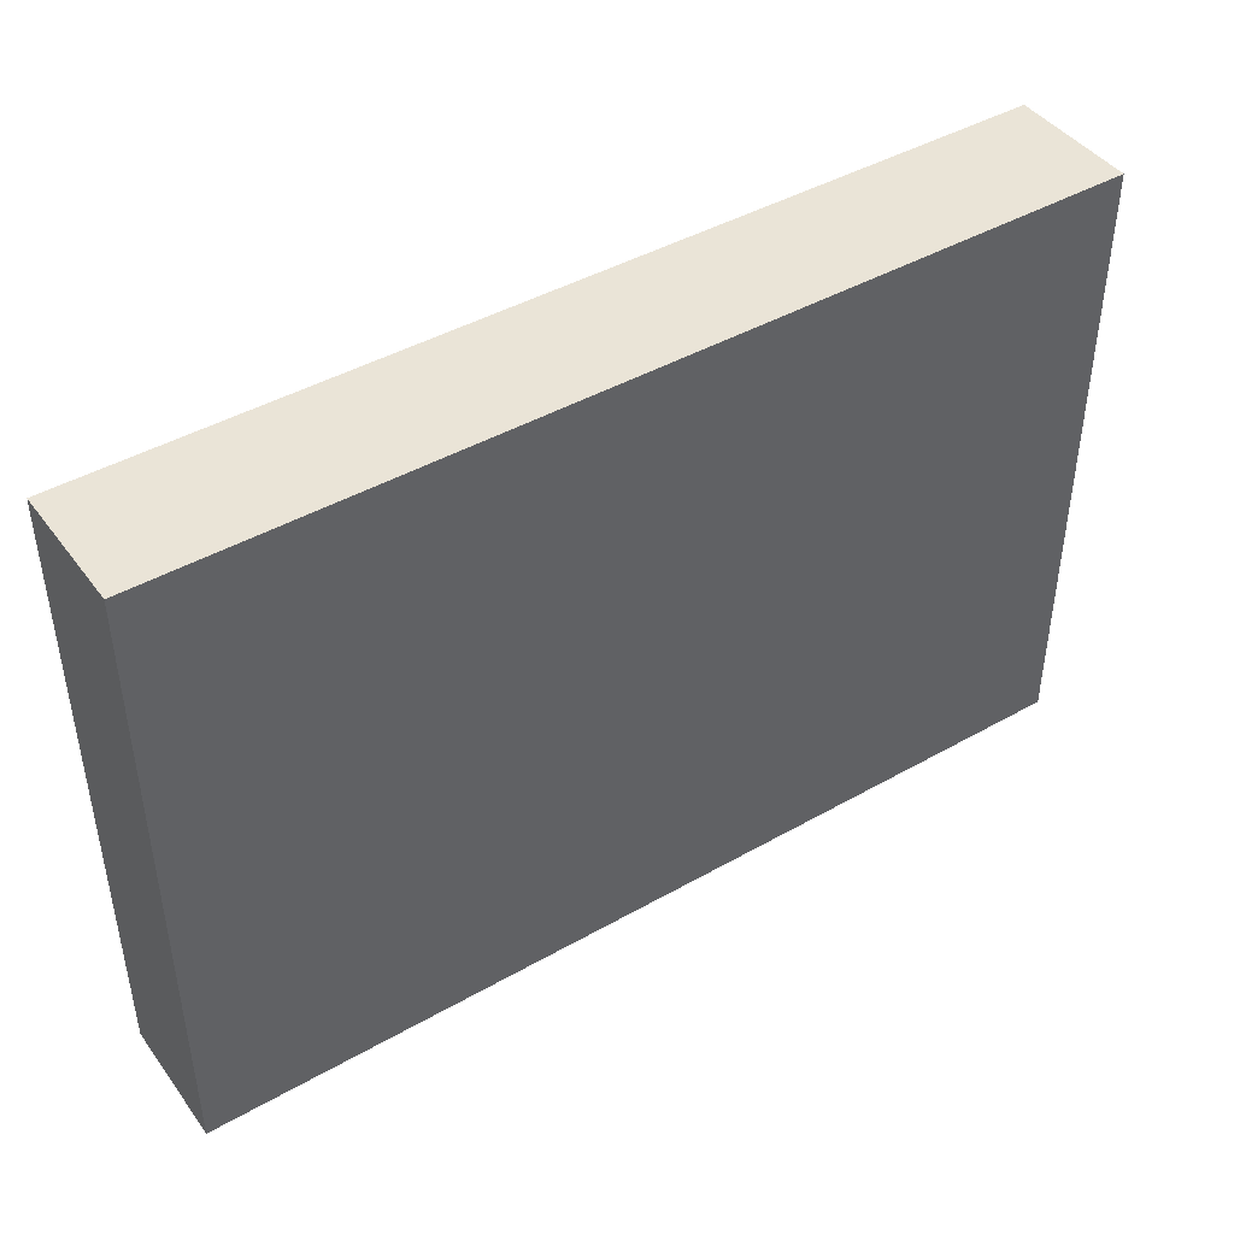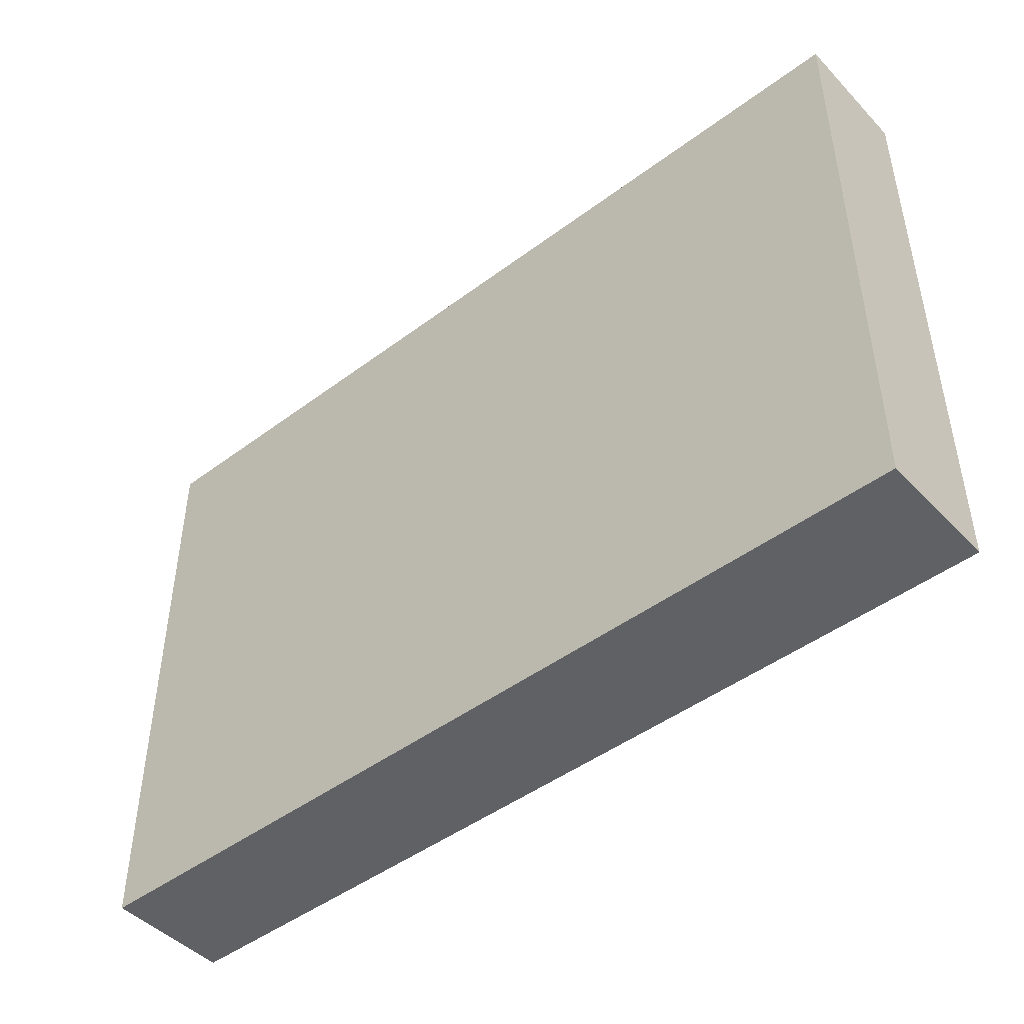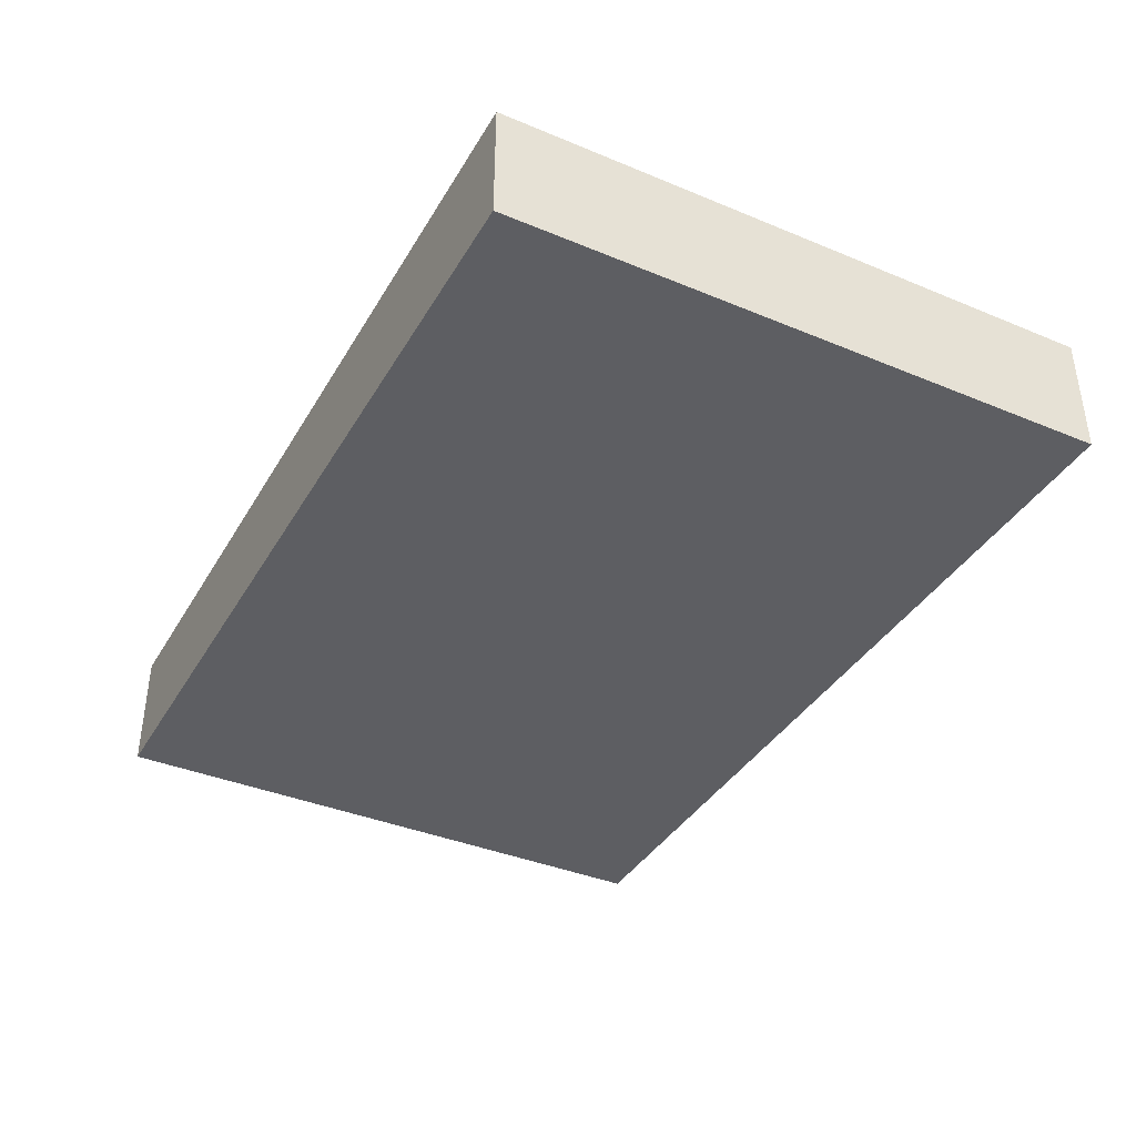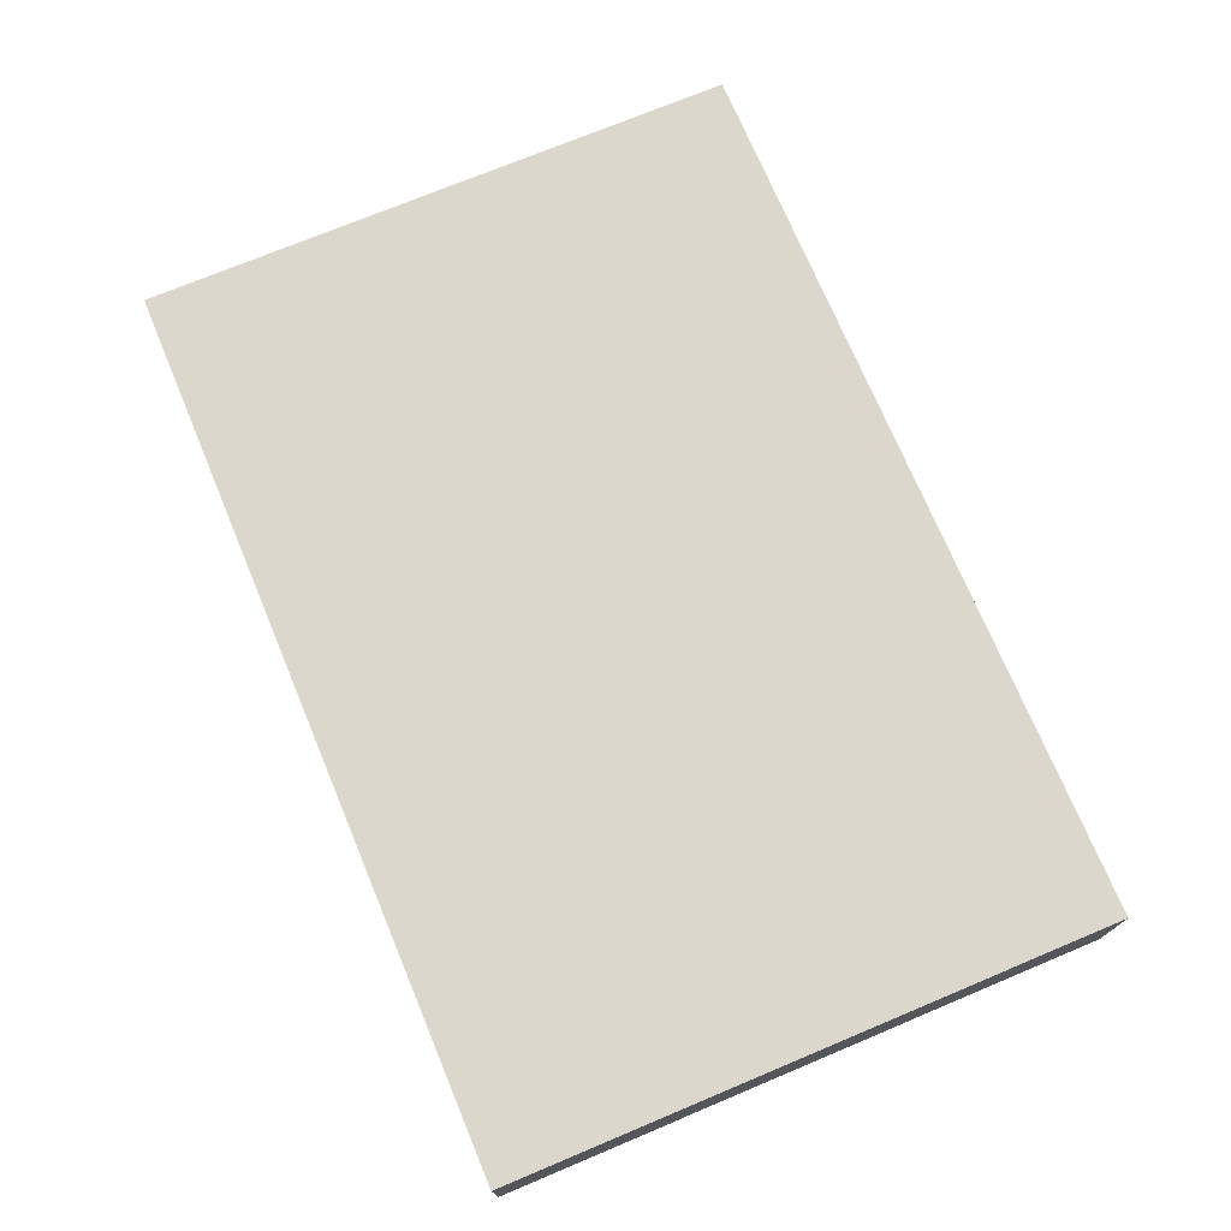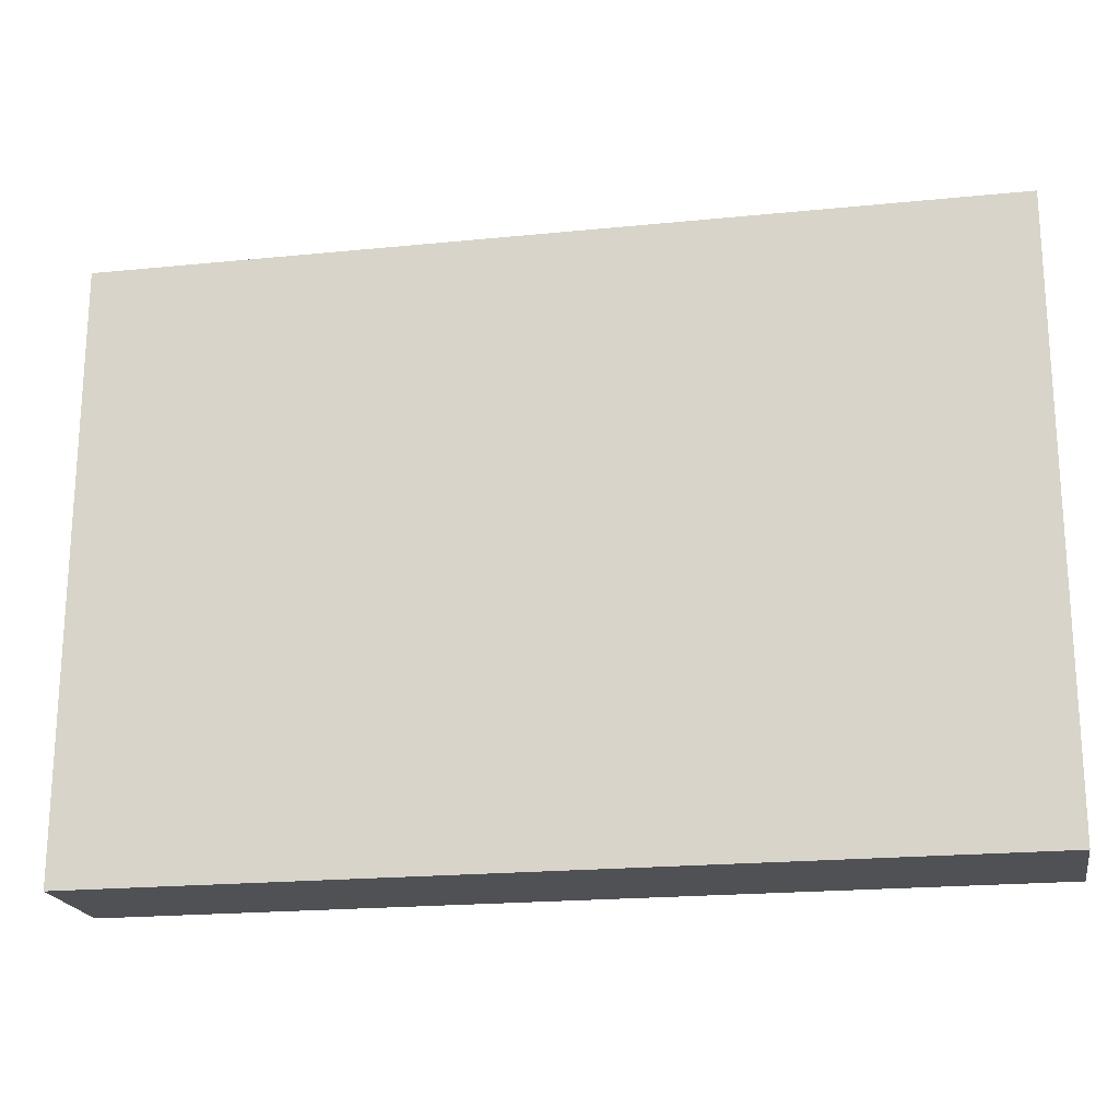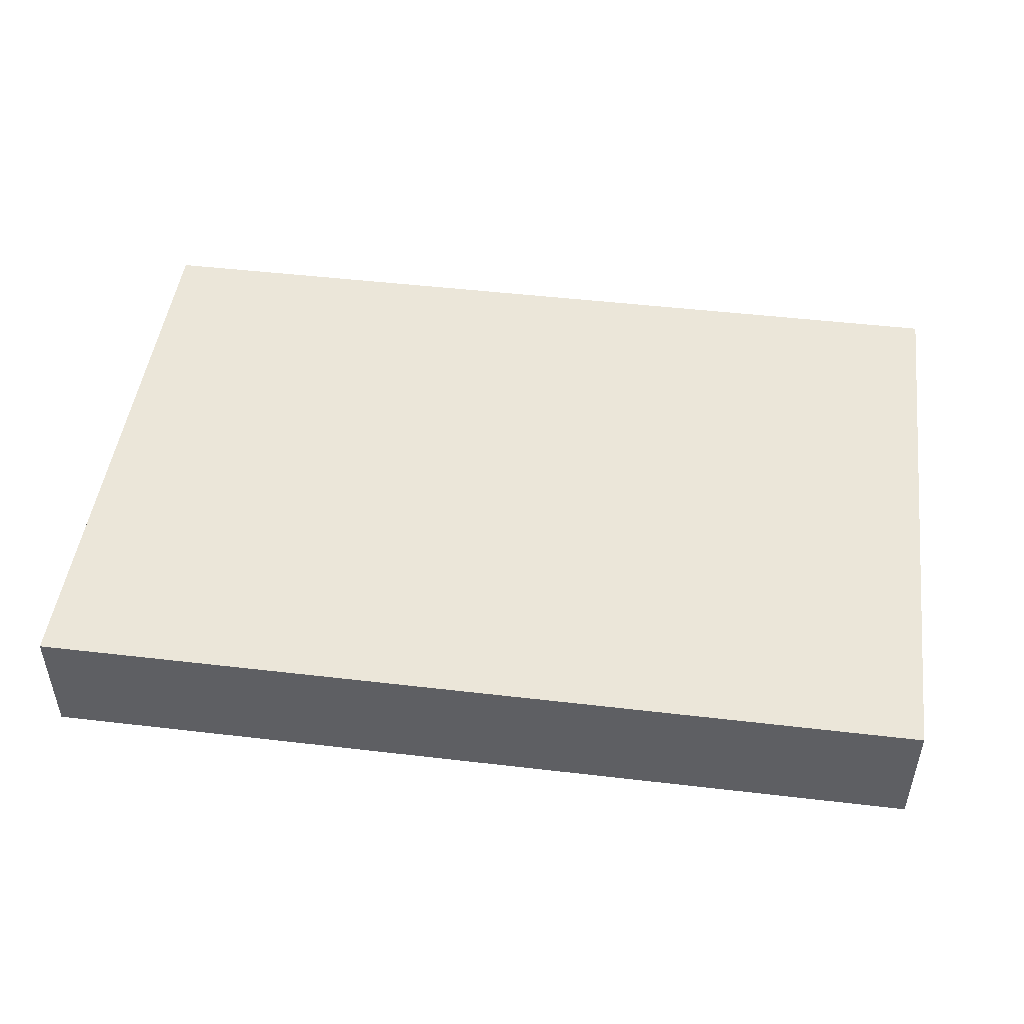
<metadata>
{"format":"obj","ext":"obj","renderer":"f3d","projection":"perspective","resolution":1024,"background":"white","views":[{"elev":43.6,"azim":-33.8,"up":"+Z"},{"elev":-46.1,"azim":40.6,"up":"+Z"},{"elev":-38.5,"azim":-117.6,"up":"+Y"},{"elev":73.1,"azim":67.3,"up":"+Y"},{"elev":-20.1,"azim":-169.6,"up":"+Z"},{"elev":47.9,"azim":-172.5,"up":"+Y"}]}
</metadata>
<code>
o Caja_baraja-Body
v -1.583 0.2166 1.067
v 1.583 0.2166 1.067
v 1.583 0.2166 -1.067
v -1.583 0.2166 -1.067
v 1.583 -0.2166 -1.067
v -1.583 -0.2166 -1.067
v -1.583 -0.2166 1.067
v 1.583 -0.2166 1.067
v -1.583 -0.2166 1.067
v -1.583 0.2166 1.067
v -1.583 0.2166 -1.067
v -1.583 -0.2166 -1.067
v 1.583 0.2166 1.067
v 1.583 -0.2166 1.067
v 1.583 0.2166 -1.067
v 1.583 -0.2166 -1.067
f 1 2 3
f 4 1 3
f 4 3 5
f 6 4 5
f 7 6 5
f 7 5 8
f 7 8 2
f 1 7 2
f 9 10 11
f 9 11 12
f 13 14 15
f 15 14 16

</code>
